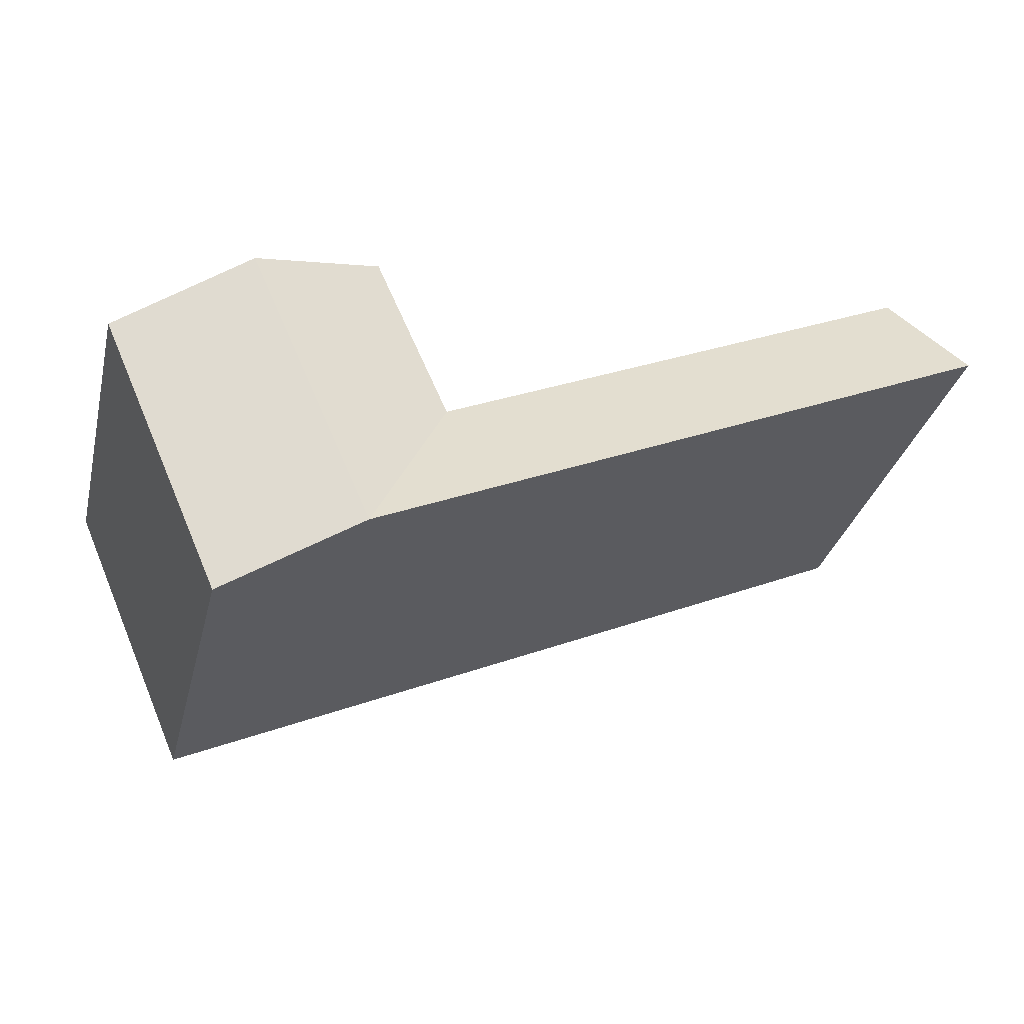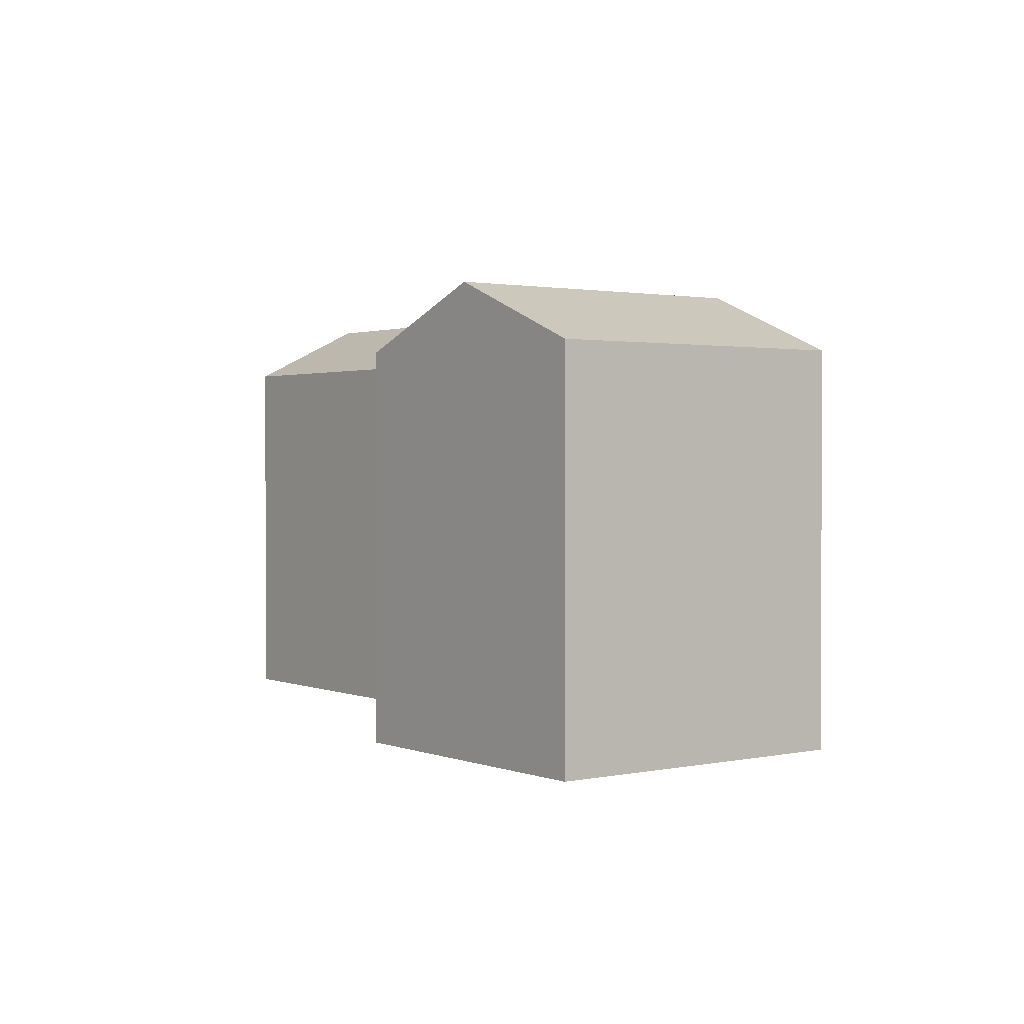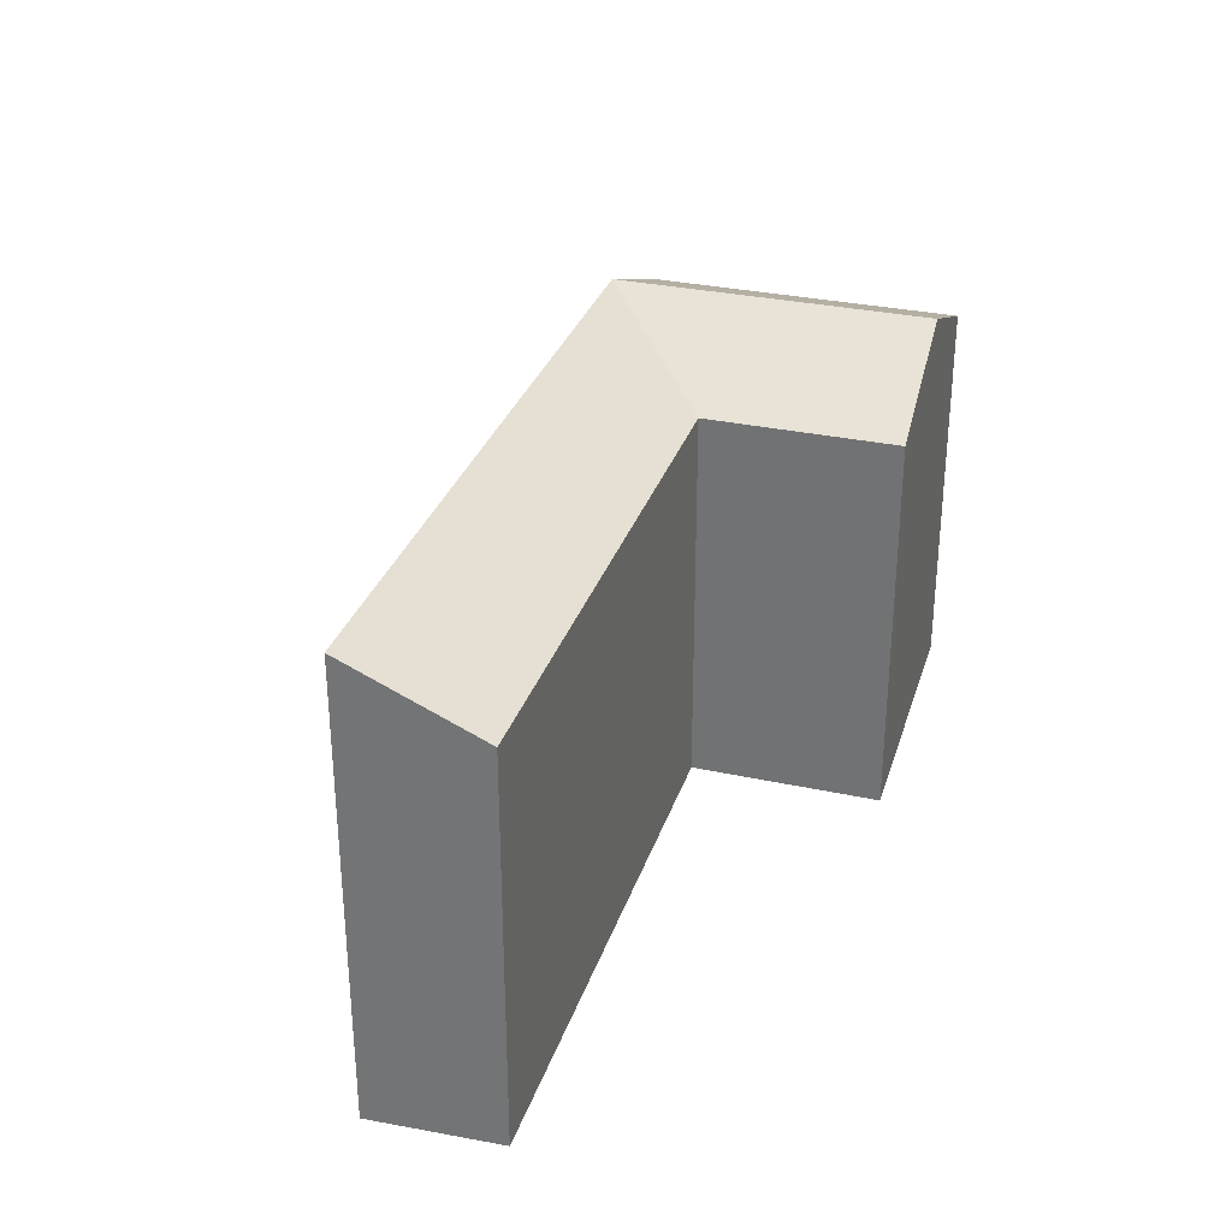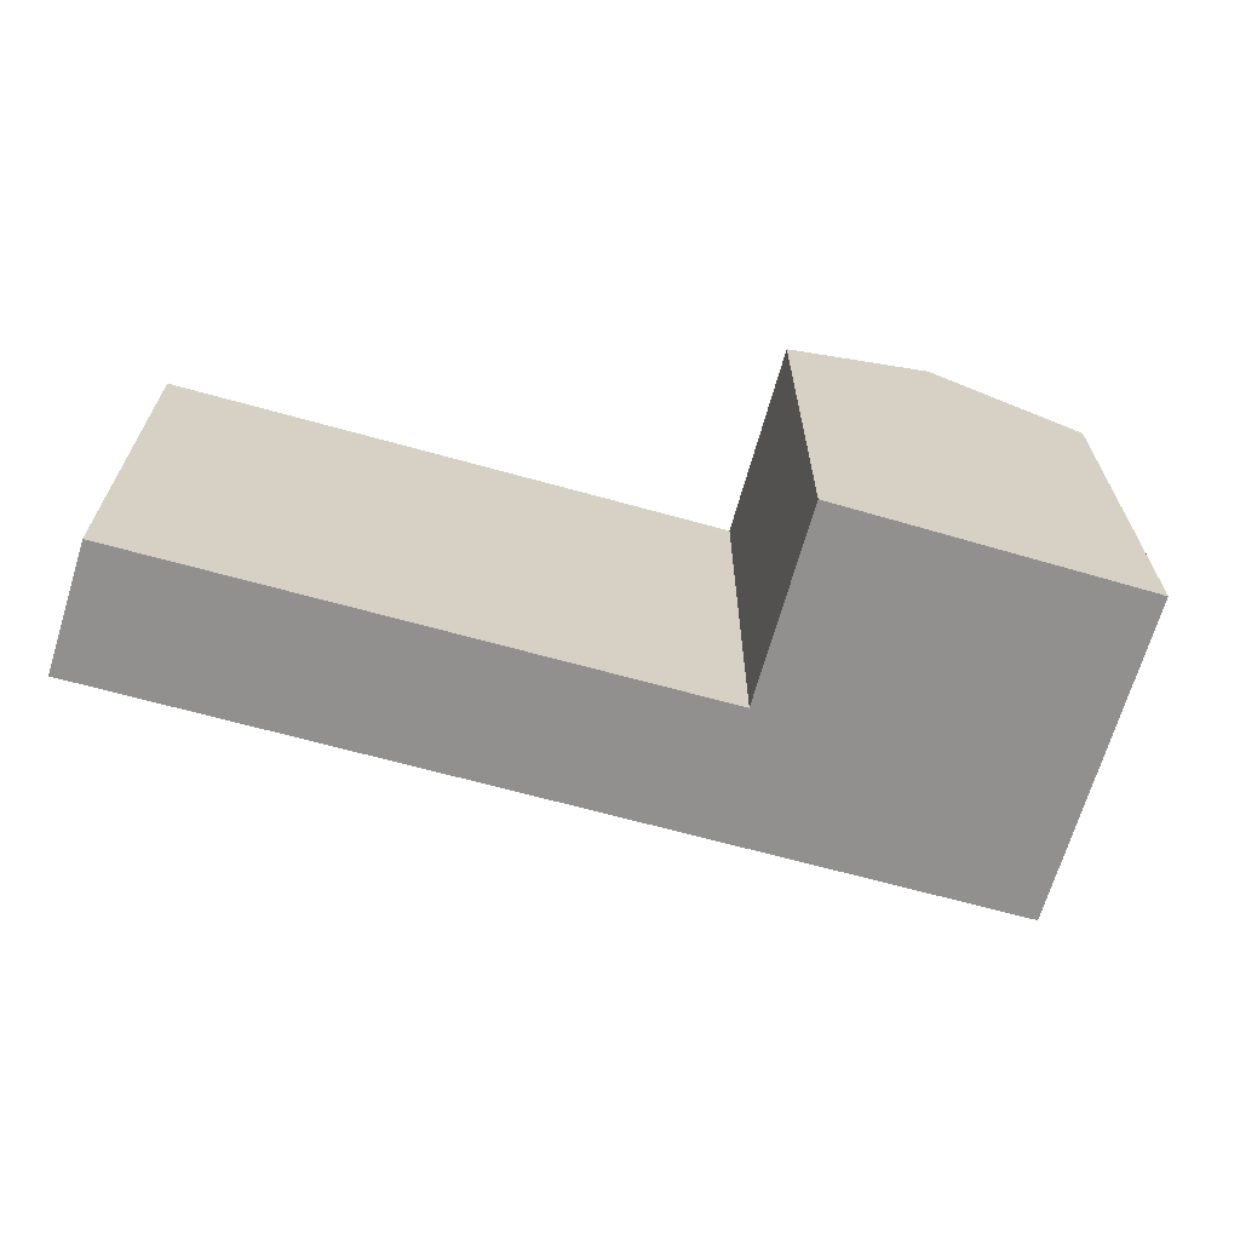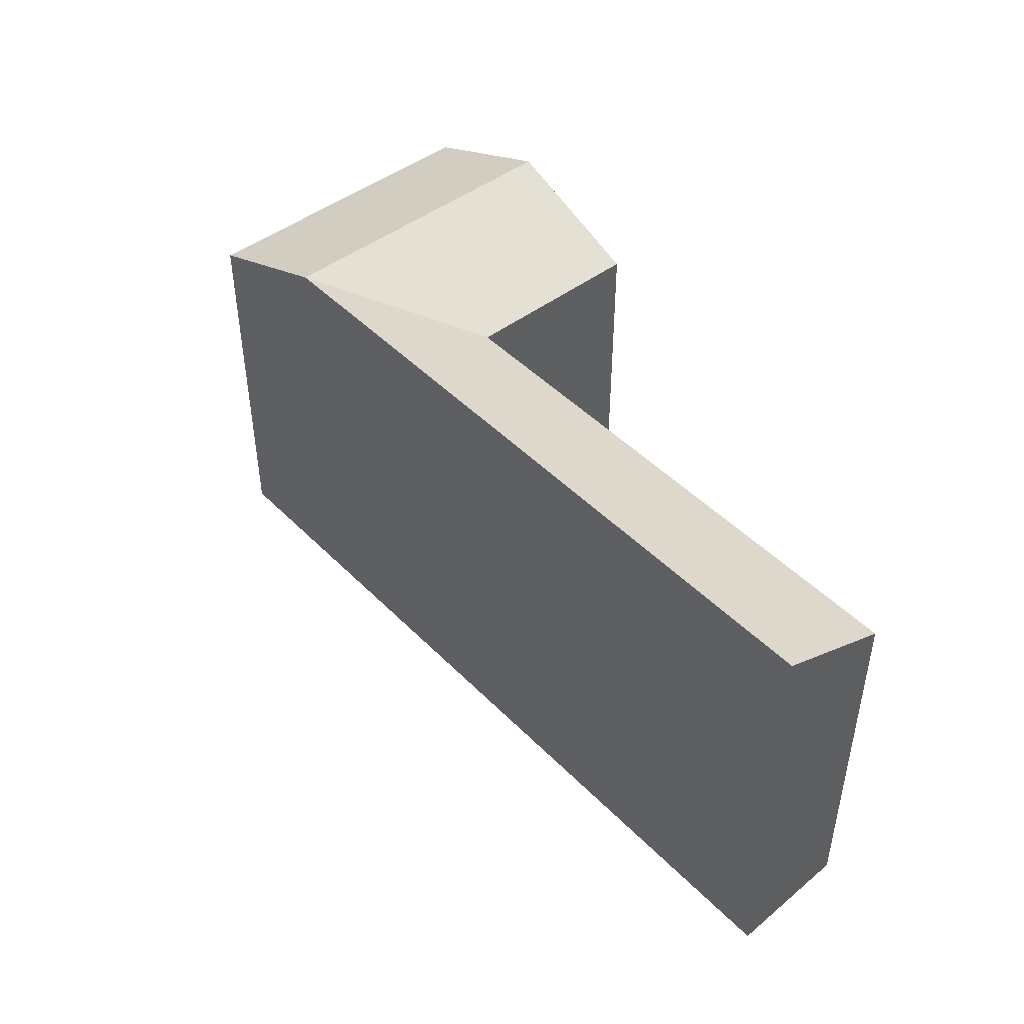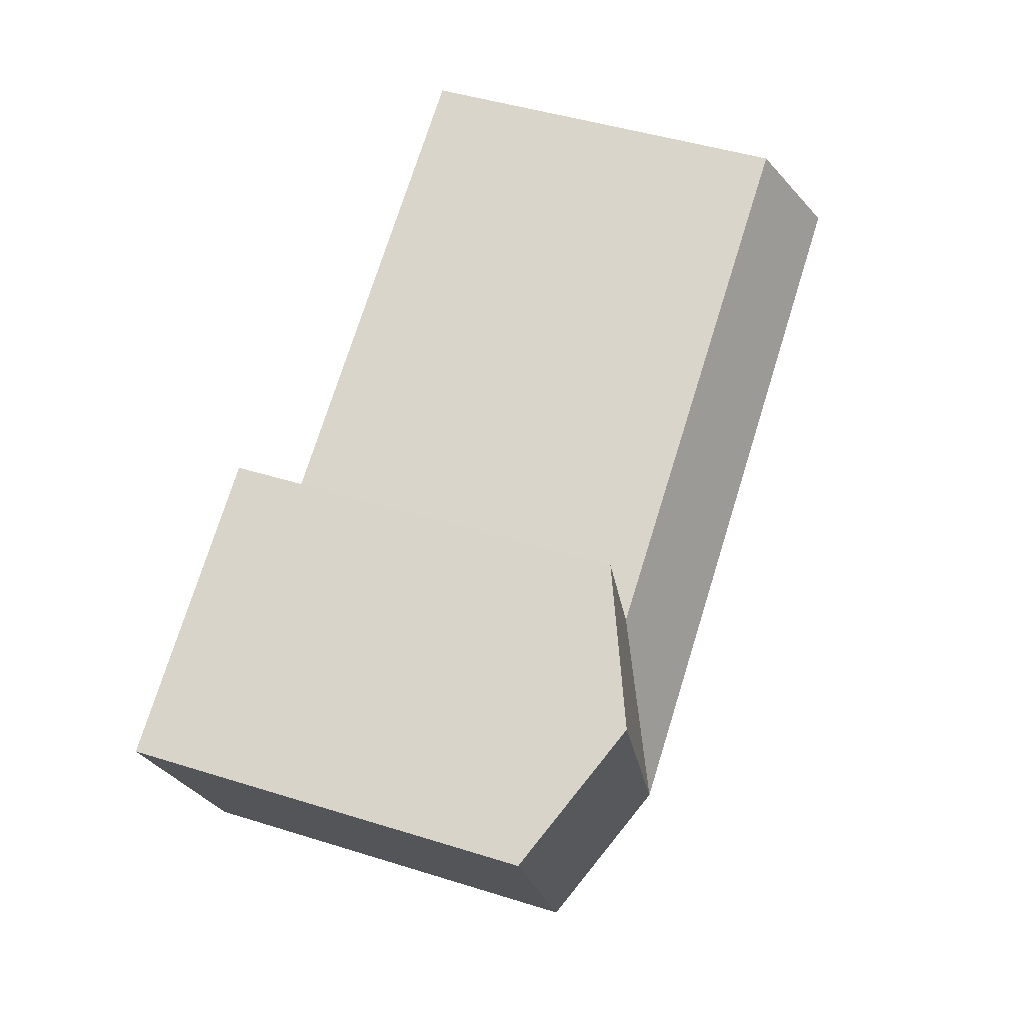
<metadata>
{"format":"obj","ext":"obj","renderer":"f3d","projection":"perspective","resolution":1024,"background":"white","views":[{"elev":-32.0,"azim":166.3,"up":"+Z"},{"elev":1.6,"azim":77.3,"up":"+Y"},{"elev":31.1,"azim":-49.0,"up":"+Y"},{"elev":-65.7,"azim":8.5,"up":"+Y"},{"elev":46.4,"azim":-107.0,"up":"+Y"},{"elev":48.2,"azim":109.1,"up":"+Z"}]}
</metadata>
<code>
v  33.75 15.65 -9.527
v  26.19 18.08 -11.78
v  28.27 18.08 -7.062
v  31.67 15.65 -14.25
v  22.79 15.65 -4.597
v  20.71 18.08 -9.318
v  2.298 15.65 4.622
v  0.0003862 18.08 -0.0005723
v  31.36 18.08 -0.05023
v  25.91 15.65 2.481
v  36.81 15.65 -2.581
v  31.67 8.724e-16 -14.25
v  20.71 5.705e-16 -9.317
v  33.75 5.834e-16 -9.527
v  0 0 0
v  22.79 2.814e-16 -4.596
v  2.297 -2.831e-16 4.623
v  25.91 -1.52e-16 2.482
v  36.81 1.58e-16 -2.581
g defaultobject
f 1 2 3
f 2 1 4
f 2 5 3
f 2 6 5
f 7 6 8
f 6 7 5
f 5 9 3
f 9 5 10
f 3 11 1
f 11 3 9
f 6 12 13
f 12 6 4
f 4 6 2
f 12 1 14
f 1 12 4
f 8 13 15
f 13 8 6
f 16 7 17
f 7 16 5
f 7 15 17
f 15 7 8
f 11 18 19
f 18 11 10
f 10 11 9
f 10 16 18
f 16 10 5
f 14 11 19
f 11 14 1
f 14 13 12
f 13 14 16
f 16 15 13
f 15 16 17
f 16 19 18
f 19 16 14

</code>
